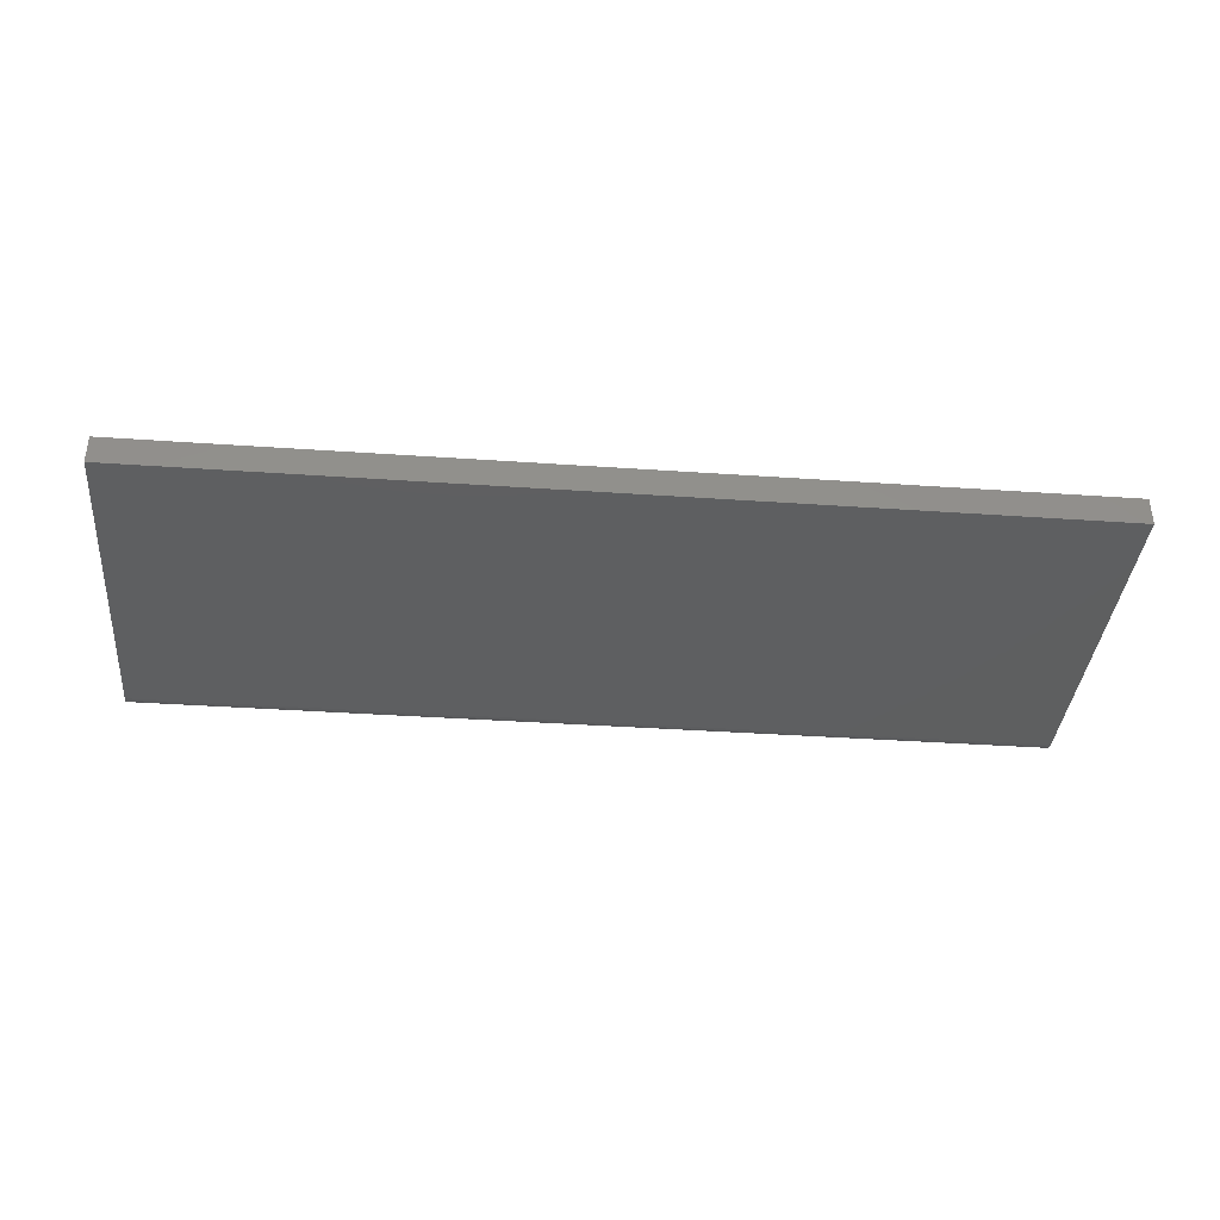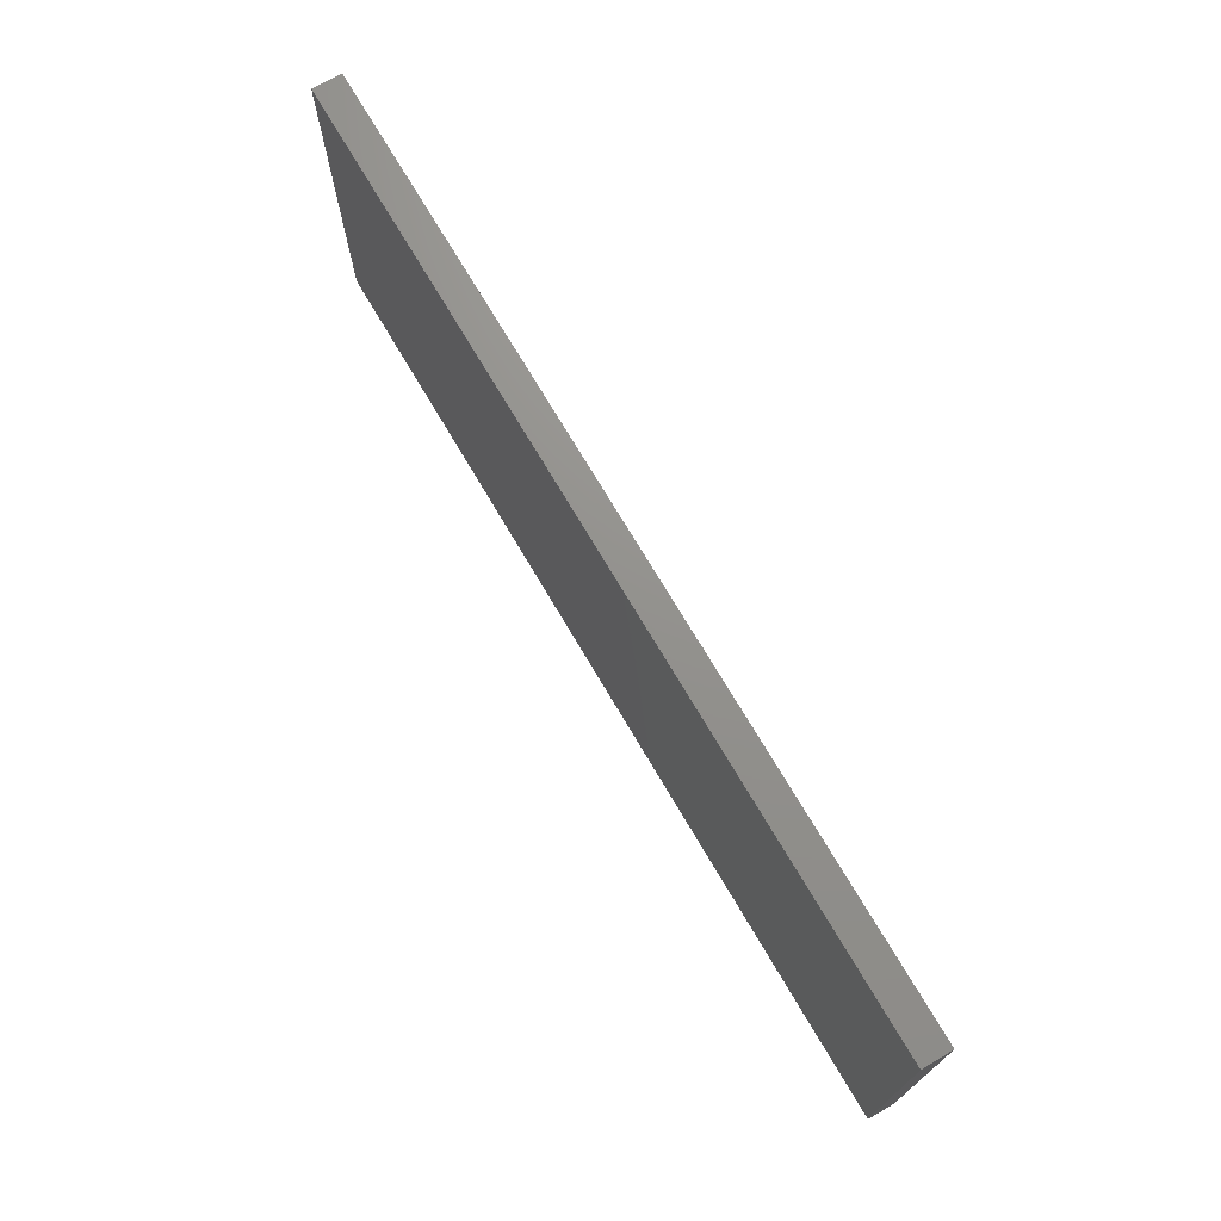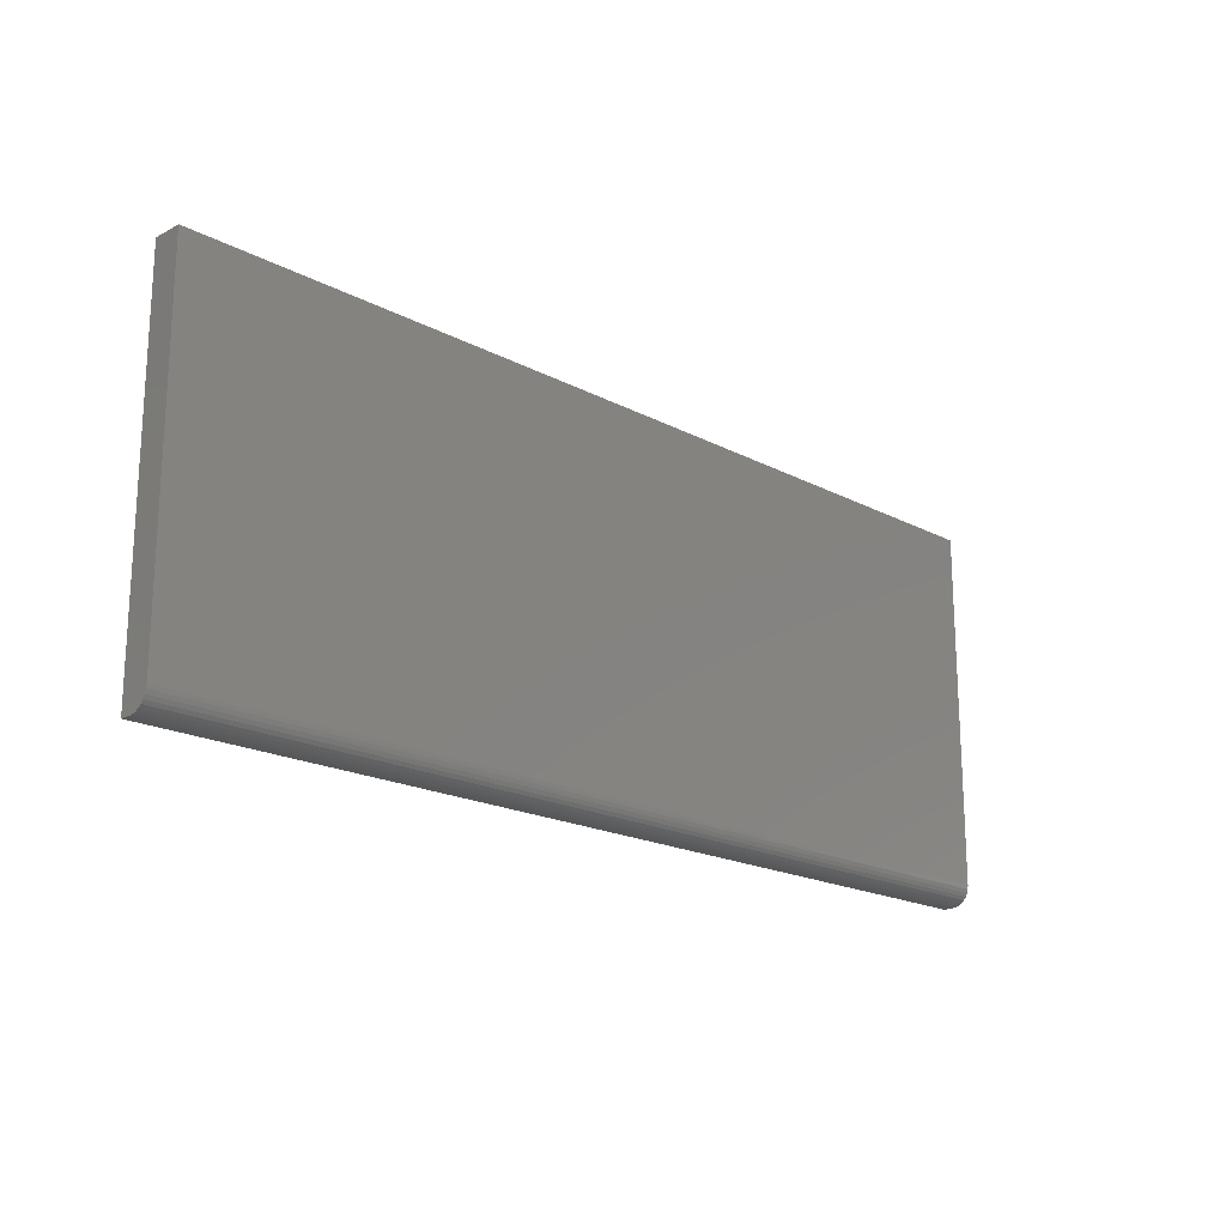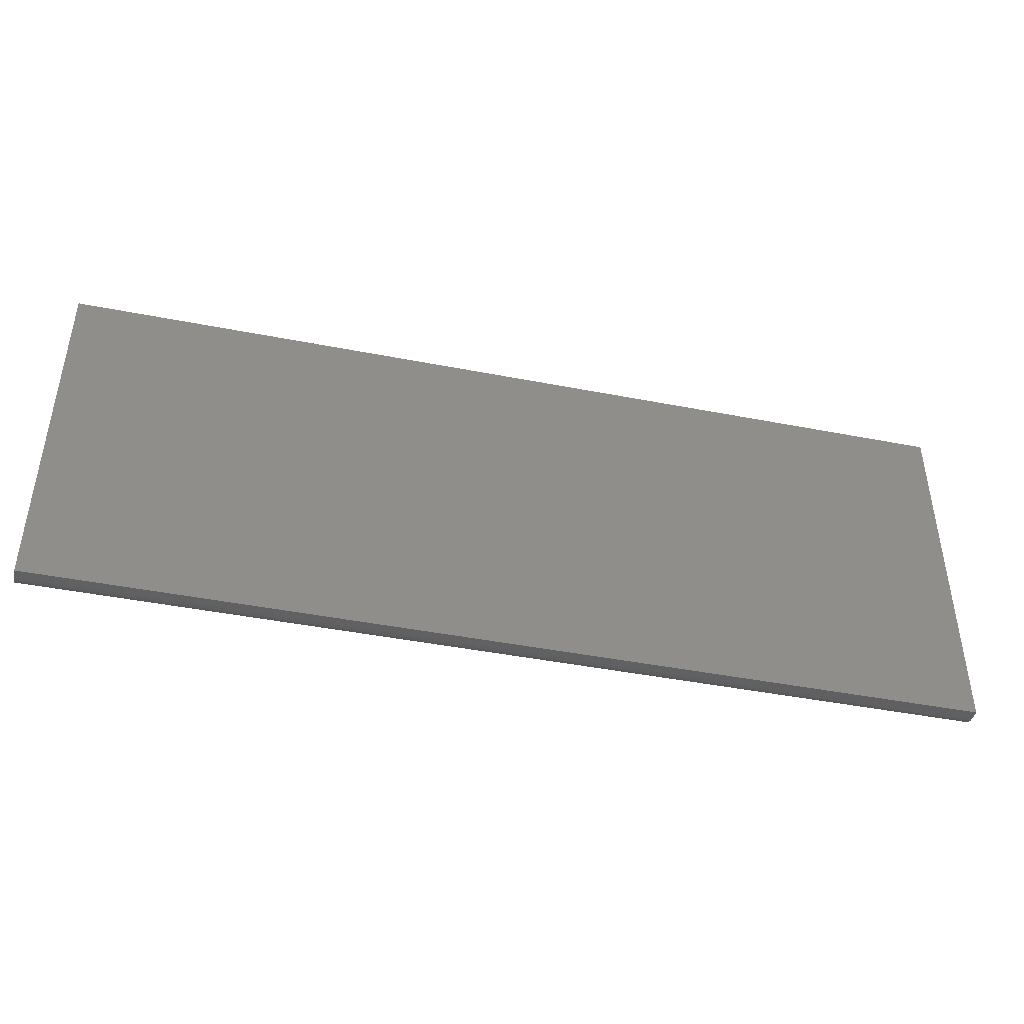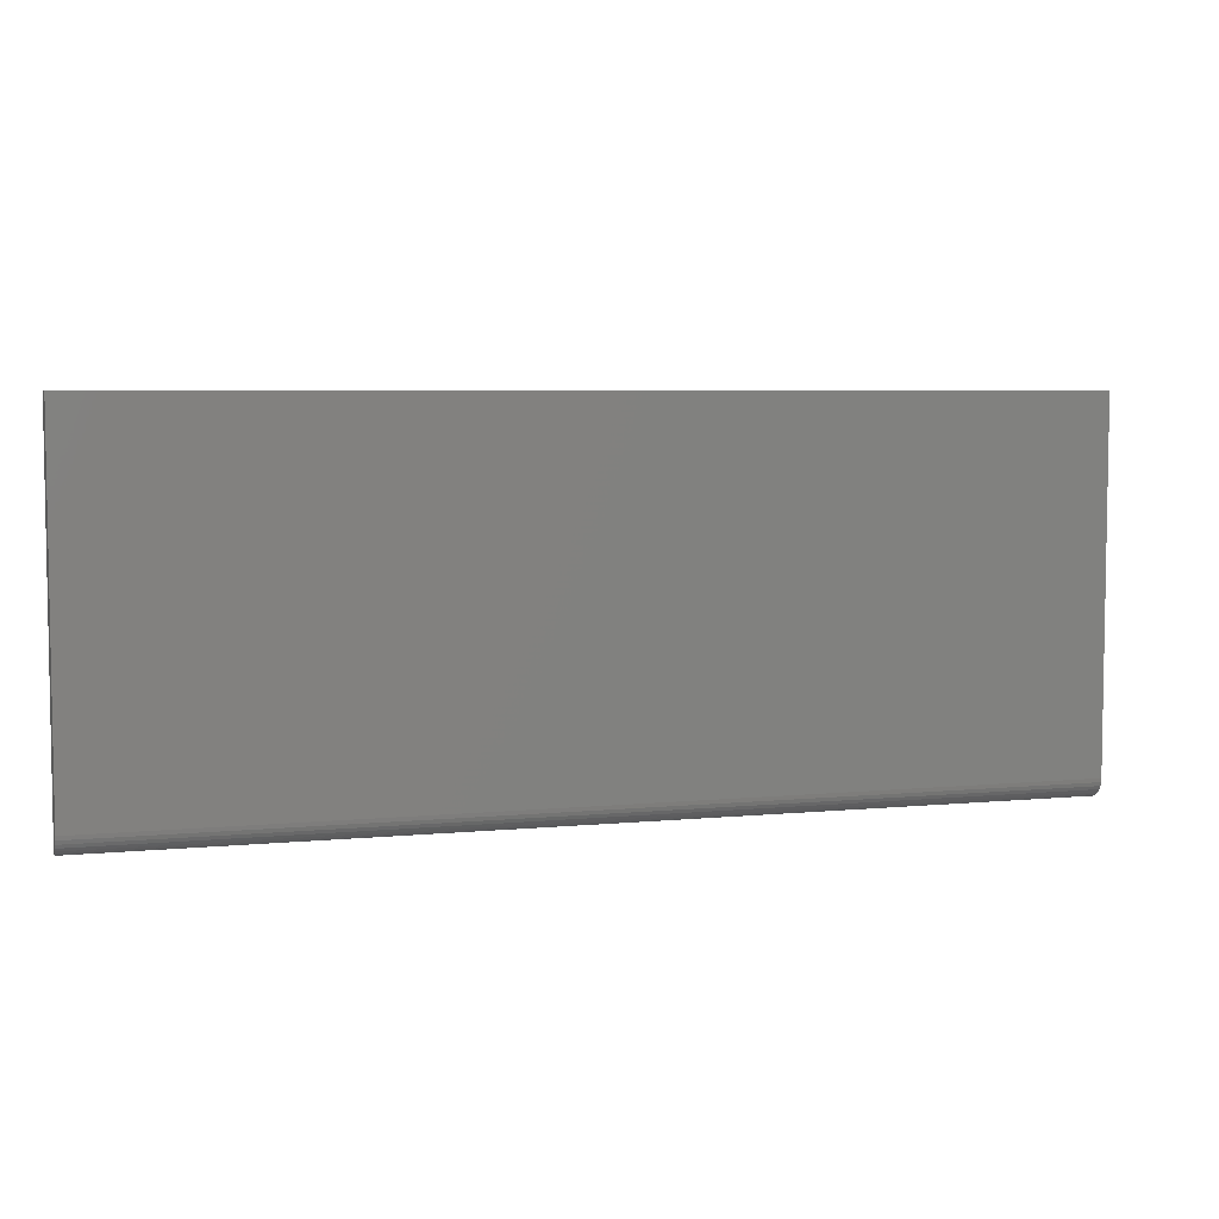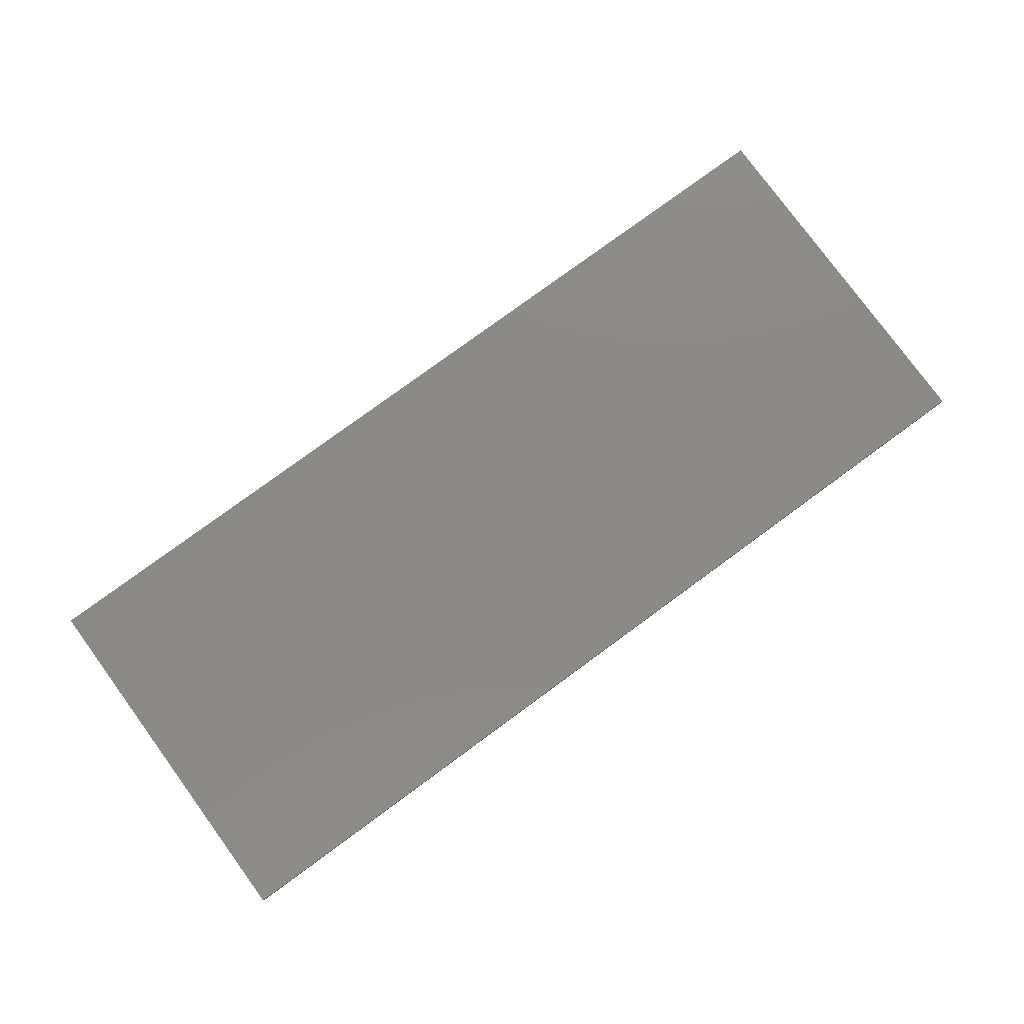
<metadata>
{"format":"stl","ext":"stl","renderer":"f3d","projection":"perspective","resolution":1024,"background":"white","views":[{"elev":-37.3,"azim":174.9,"up":"+Z"},{"elev":71.8,"azim":-120.4,"up":"+Y"},{"elev":-18.9,"azim":135.1,"up":"+Y"},{"elev":-43.6,"azim":-13.0,"up":"+Y"},{"elev":5.6,"azim":163.2,"up":"+Y"},{"elev":79.0,"azim":-36.2,"up":"+Z"}]}
</metadata>
<code>
# stl→obj: 24 verts, 44 faces
v 0 -0.2891 0
v 0 -0.004687 0
v 0.75 -0.2891 0
v 0.75 -0.004687 0
v 0 -0.295 0.001189
v 0 -0.2977 0.002633
v 0 -0.3001 0.004576
v 0 -0.004687 0.02344
v 0 -0.3047 0.02344
v 0 -0.2921 0.0003002
v 0 -0.3047 0.01562
v 0 -0.3021 0.006944
v 0 -0.3035 0.009646
v 0 -0.3044 0.01258
v 0.75 -0.3047 0.01562
v 0.75 -0.3044 0.01258
v 0.75 -0.3035 0.009646
v 0.75 -0.295 0.001189
v 0.75 -0.2921 0.0003002
v 0.75 -0.004687 0.02344
v 0.75 -0.3047 0.02344
v 0.75 -0.3021 0.006944
v 0.75 -0.3001 0.004576
v 0.75 -0.2977 0.002633
f 1 2 3
f 3 2 4
f 5 6 7
f 1 8 2
f 9 8 1
f 9 1 10
f 9 10 5
f 9 5 7
f 9 7 11
f 7 12 13
f 7 13 14
f 7 14 11
f 15 16 17
f 3 18 19
f 20 21 18
f 20 18 3
f 20 3 4
f 21 15 17
f 21 17 22
f 21 22 23
f 21 23 24
f 21 24 18
f 9 11 21
f 21 11 15
f 1 3 10
f 10 3 19
f 10 19 5
f 5 19 18
f 5 18 6
f 6 18 24
f 6 24 7
f 7 24 23
f 7 23 12
f 12 23 22
f 12 22 13
f 13 22 17
f 13 17 14
f 14 17 16
f 14 16 11
f 11 16 15
f 9 21 8
f 8 21 20
f 20 4 8
f 8 4 2

</code>
